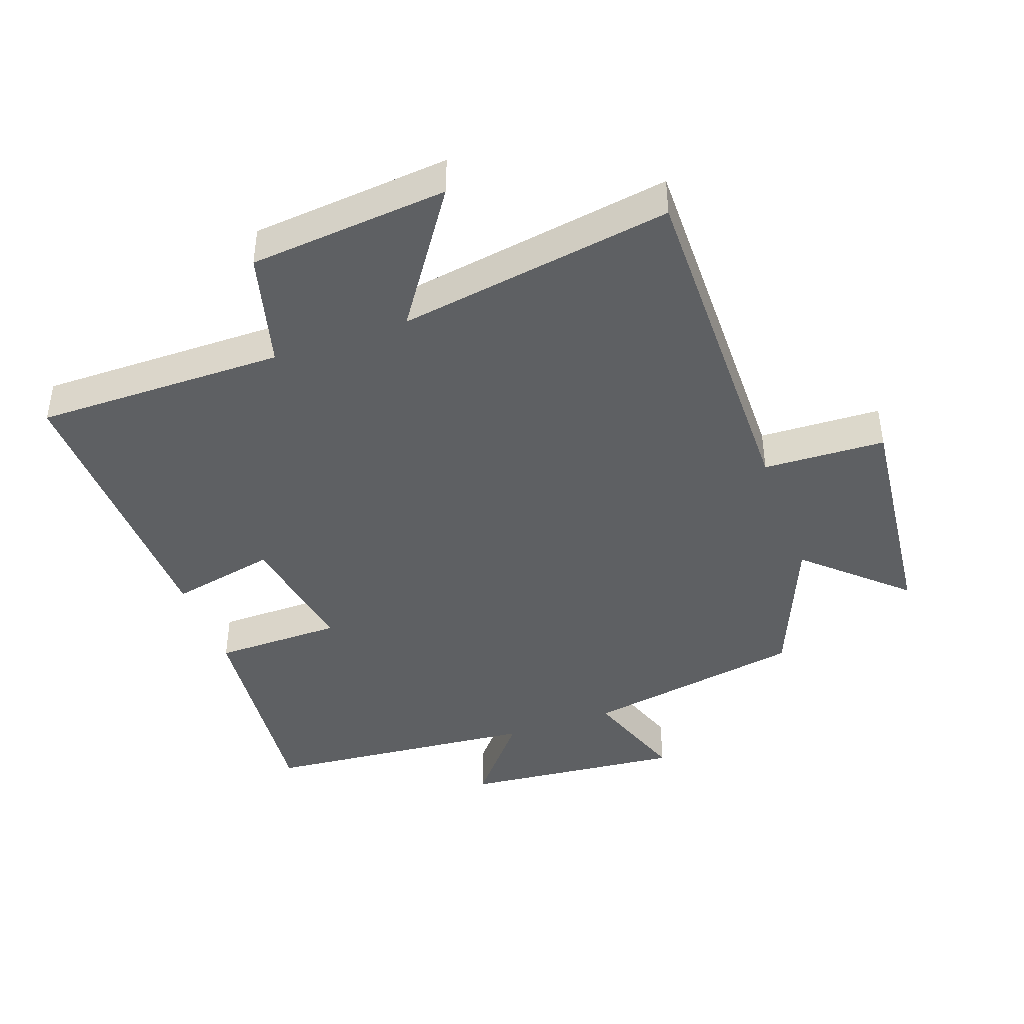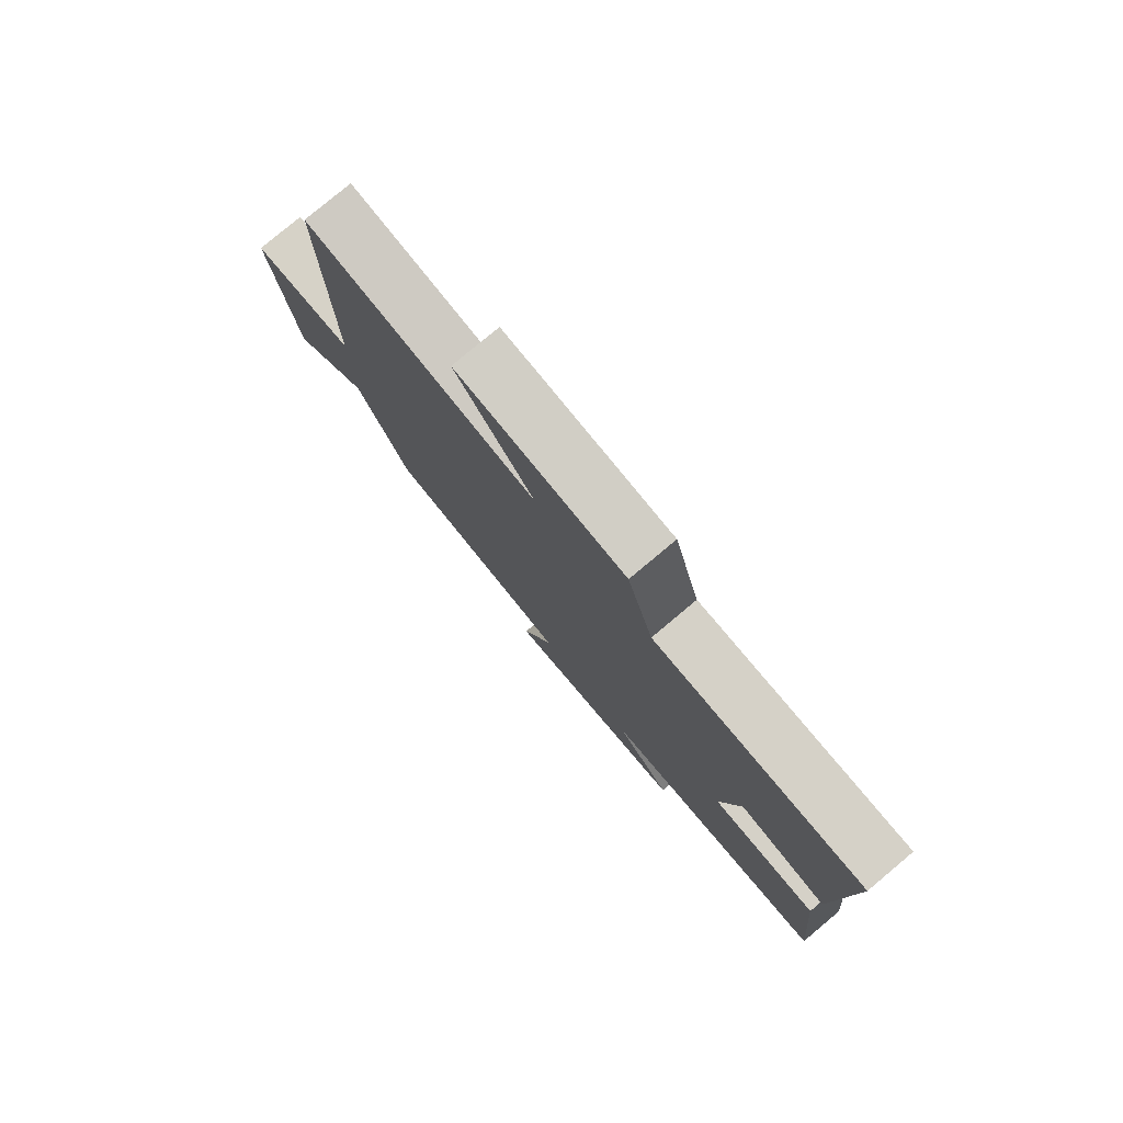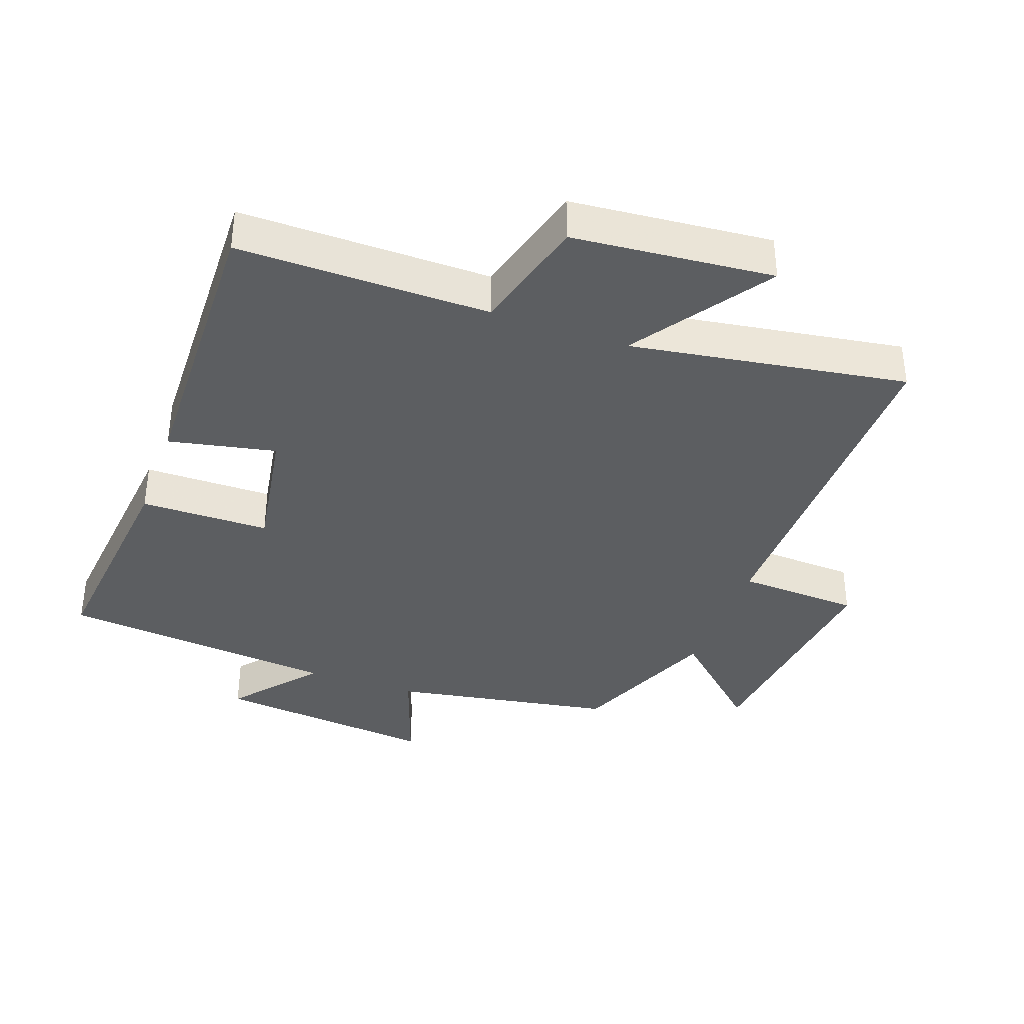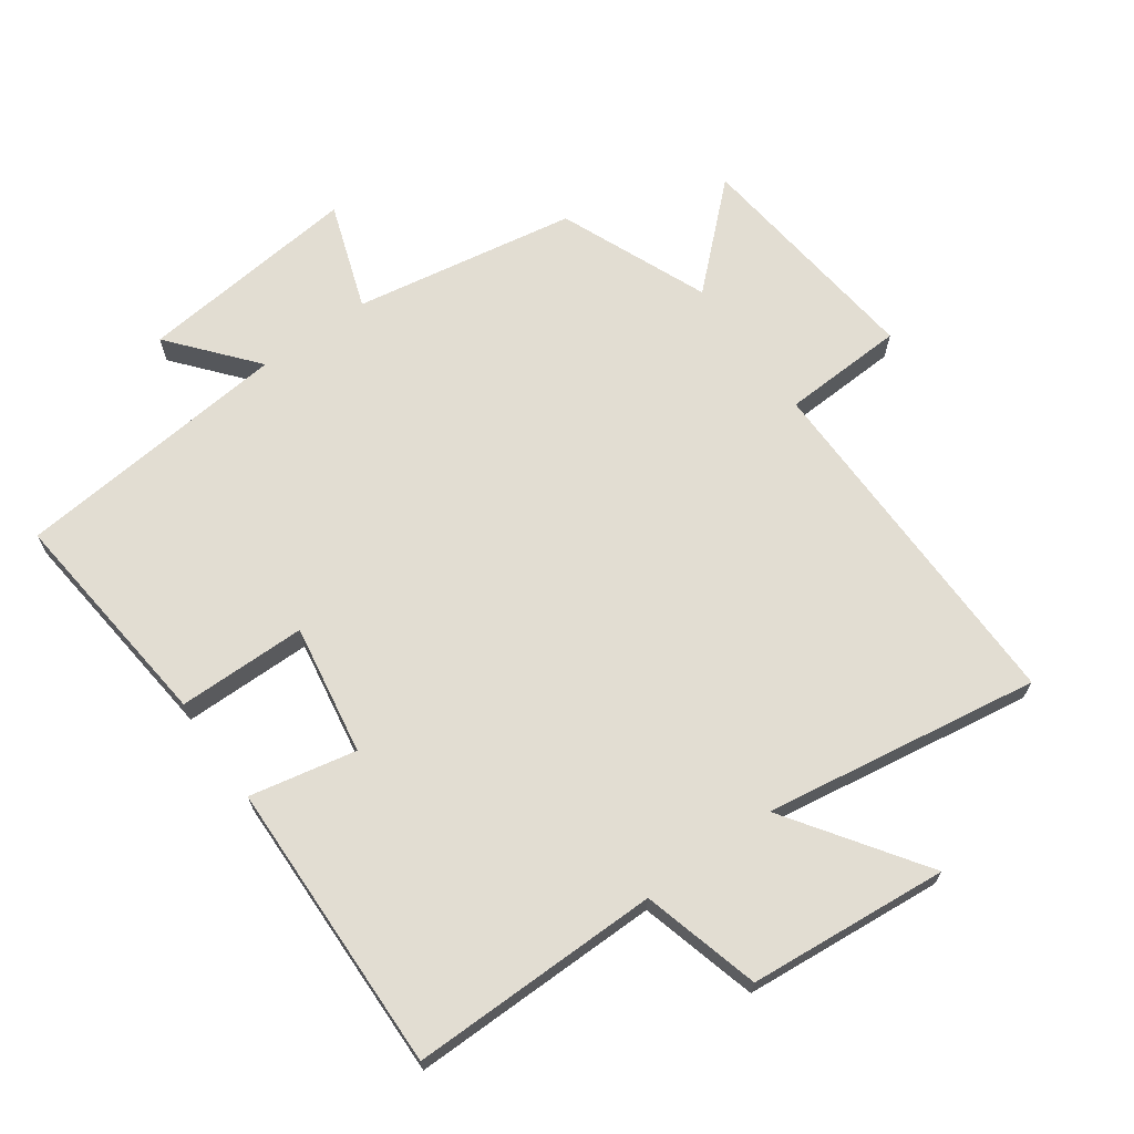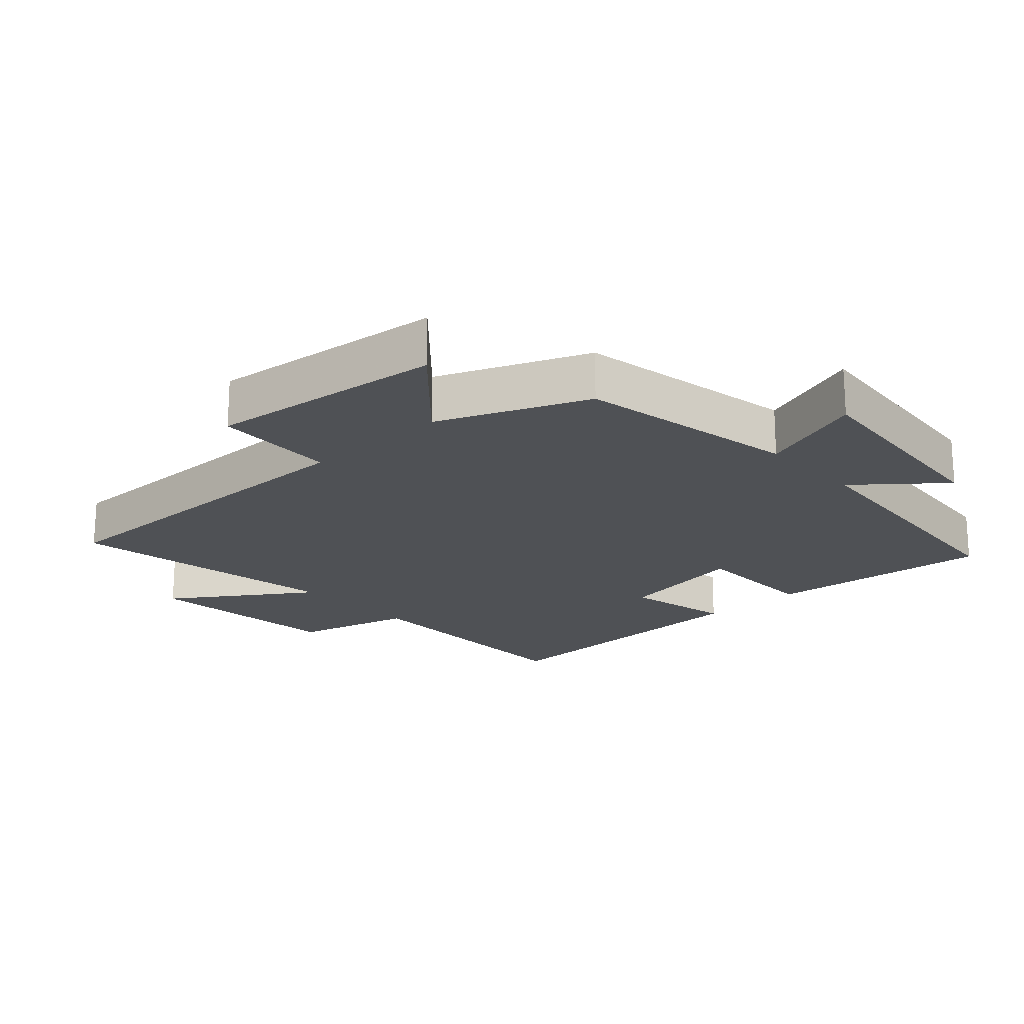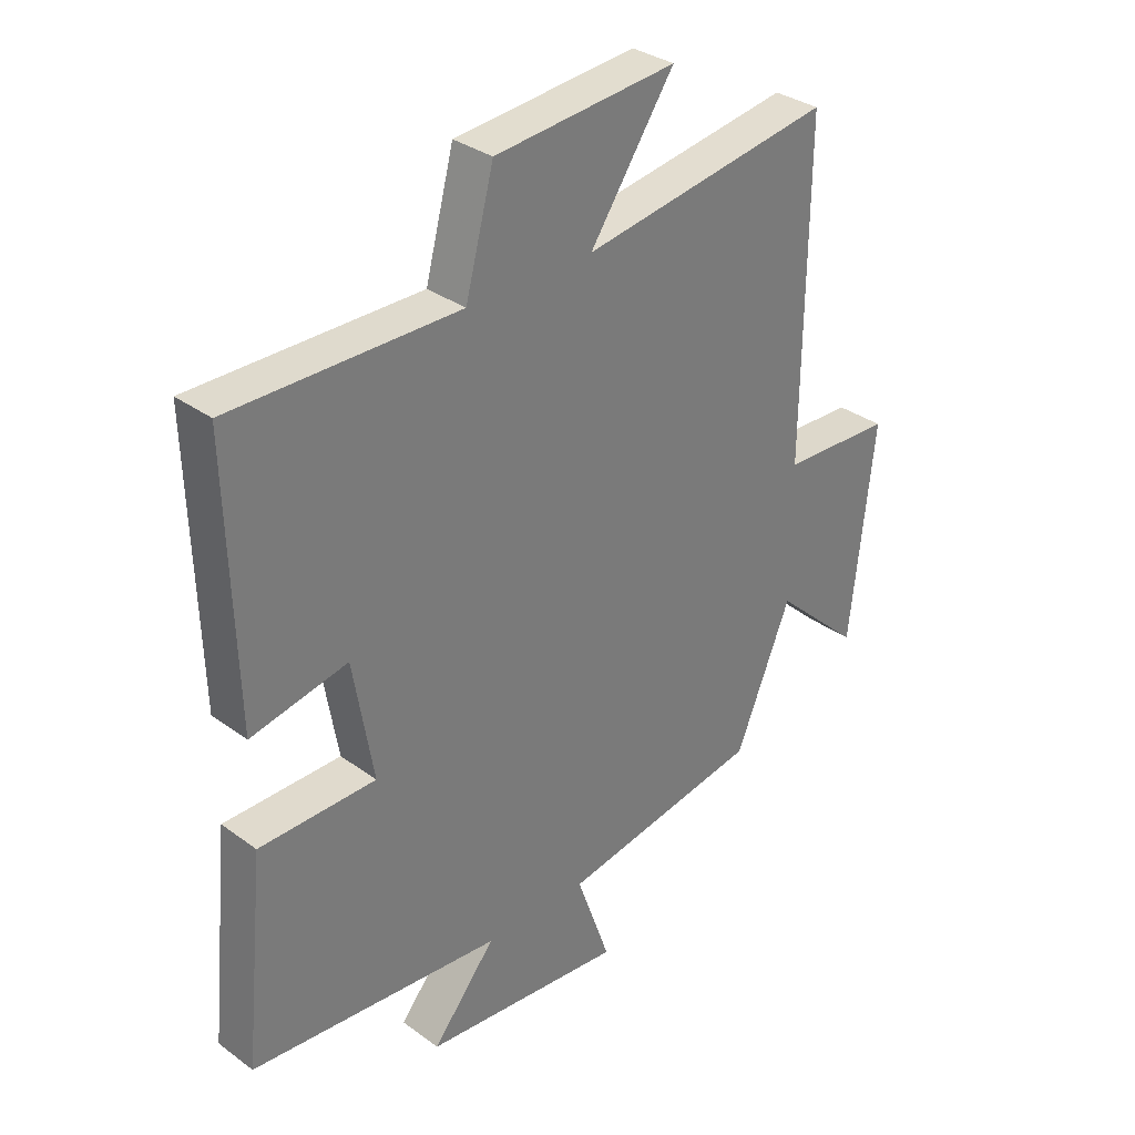
<metadata>
{"format":"obj","ext":"obj","renderer":"f3d","projection":"perspective","resolution":1024,"background":"white","views":[{"elev":-42.6,"azim":19.8,"up":"+Y"},{"elev":79.4,"azim":-129.9,"up":"+Z"},{"elev":-37.3,"azim":-19.9,"up":"+Y"},{"elev":68.2,"azim":-35.7,"up":"+Y"},{"elev":-20.0,"azim":132.7,"up":"+Y"},{"elev":32.8,"azim":-44.8,"up":"+Z"}]}
</metadata>
<code>
v 0.406 0.07 -0.44
v 0.066 0.07 -0.5
v 0.123 0.07 -0.663
v -0.217 0.07 -0.629
v -0.11 0.07 -0.5
v -0.535 0.07 -0.46
v -0.5 0.07 -0.114
v -0.303 0.07 -0.112
v -0.337 0.07 0.088
v -0.5 0.07 0.054
v -0.512 0.07 0.502
v -0.129 0.07 0.5
v -0.081 0.07 0.68
v 0.225 0.07 0.708
v 0.083 0.07 0.5
v 0.505 0.07 0.567
v 0.5 0.07 0.021
v 0.687 0.07 0.013
v 0.647 0.07 -0.349
v 0.5 0.07 -0.213
v 0.406 0 -0.44
v 0.066 0 -0.5
v 0.123 0 -0.663
v -0.217 0 -0.629
v -0.11 0 -0.5
v -0.535 0 -0.46
v -0.5 0 -0.114
v -0.303 0 -0.112
v -0.337 0 0.088
v -0.5 0 0.054
v -0.512 0 0.502
v -0.129 0 0.5
v -0.081 0 0.68
v 0.225 0 0.708
v 0.083 0 0.5
v 0.505 0 0.567
v 0.5 0 0.021
v 0.687 0 0.013
v 0.647 0 -0.349
v 0.5 0 -0.213
f 17 18 19 20
f 17 20 1 2
f 15 16 17 2
f 12 13 14 15
f 12 15 2
f 9 10 11 12
f 8 9 12 2
f 5 6 7 8
f 5 8 2 3
f 3 4 5
f 40 39 38 37
f 22 21 40 37
f 22 37 36 35
f 35 34 33 32
f 22 35 32
f 32 31 30 29
f 22 32 29 28
f 28 27 26 25
f 23 22 28 25
f 25 24 23
f 1 21 22 2
f 2 22 23 3
f 3 23 24 4
f 4 24 25 5
f 5 25 26 6
f 6 26 27 7
f 7 27 28 8
f 8 28 29 9
f 9 29 30 10
f 10 30 31 11
f 11 31 32 12
f 12 32 33 13
f 13 33 34 14
f 14 34 35 15
f 15 35 36 16
f 16 36 37 17
f 17 37 38 18
f 18 38 39 19
f 19 39 40 20
f 20 40 21 1

</code>
